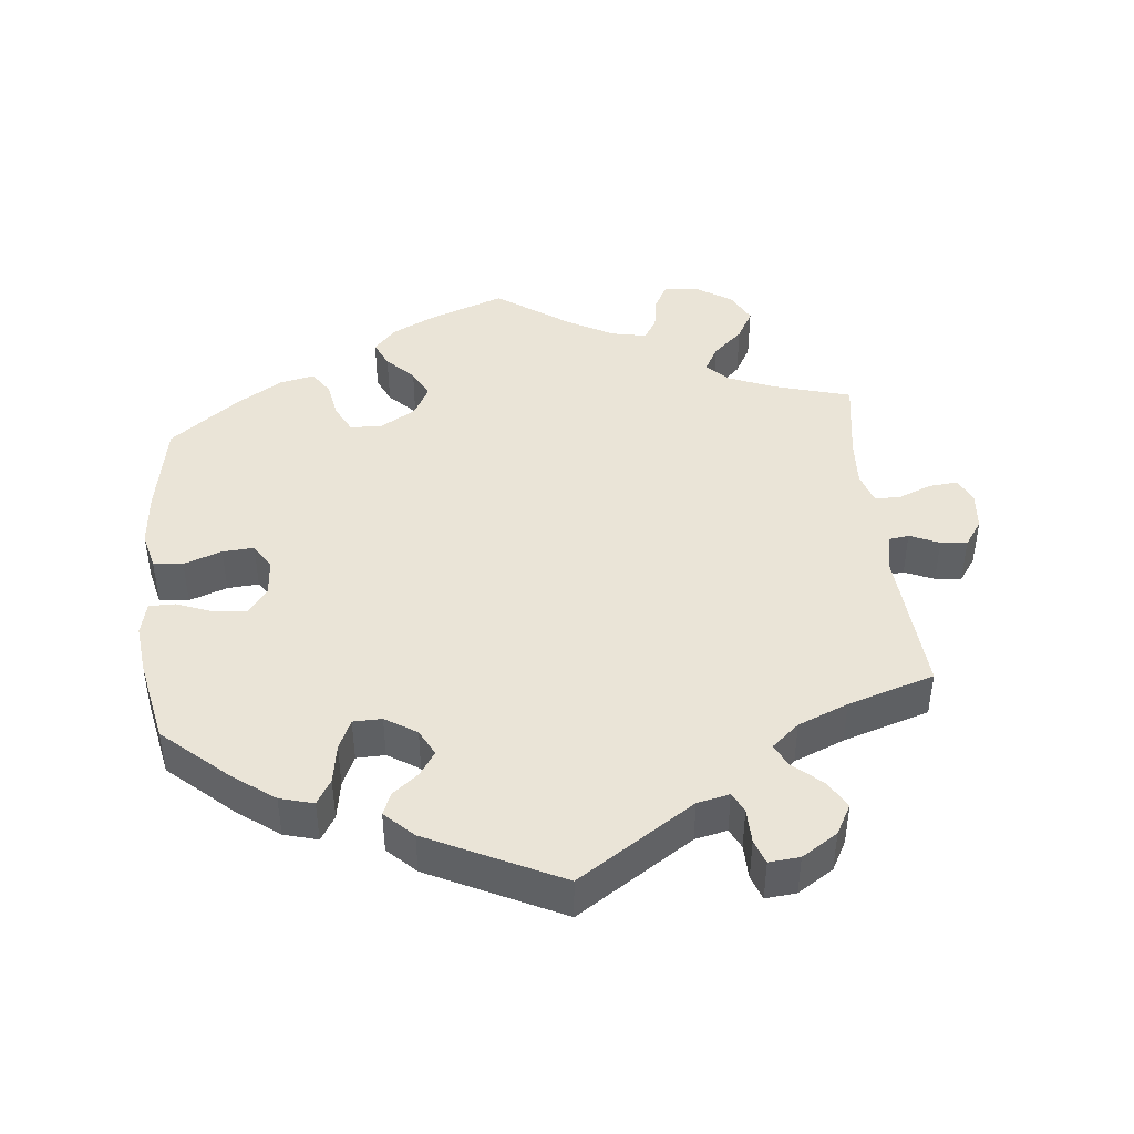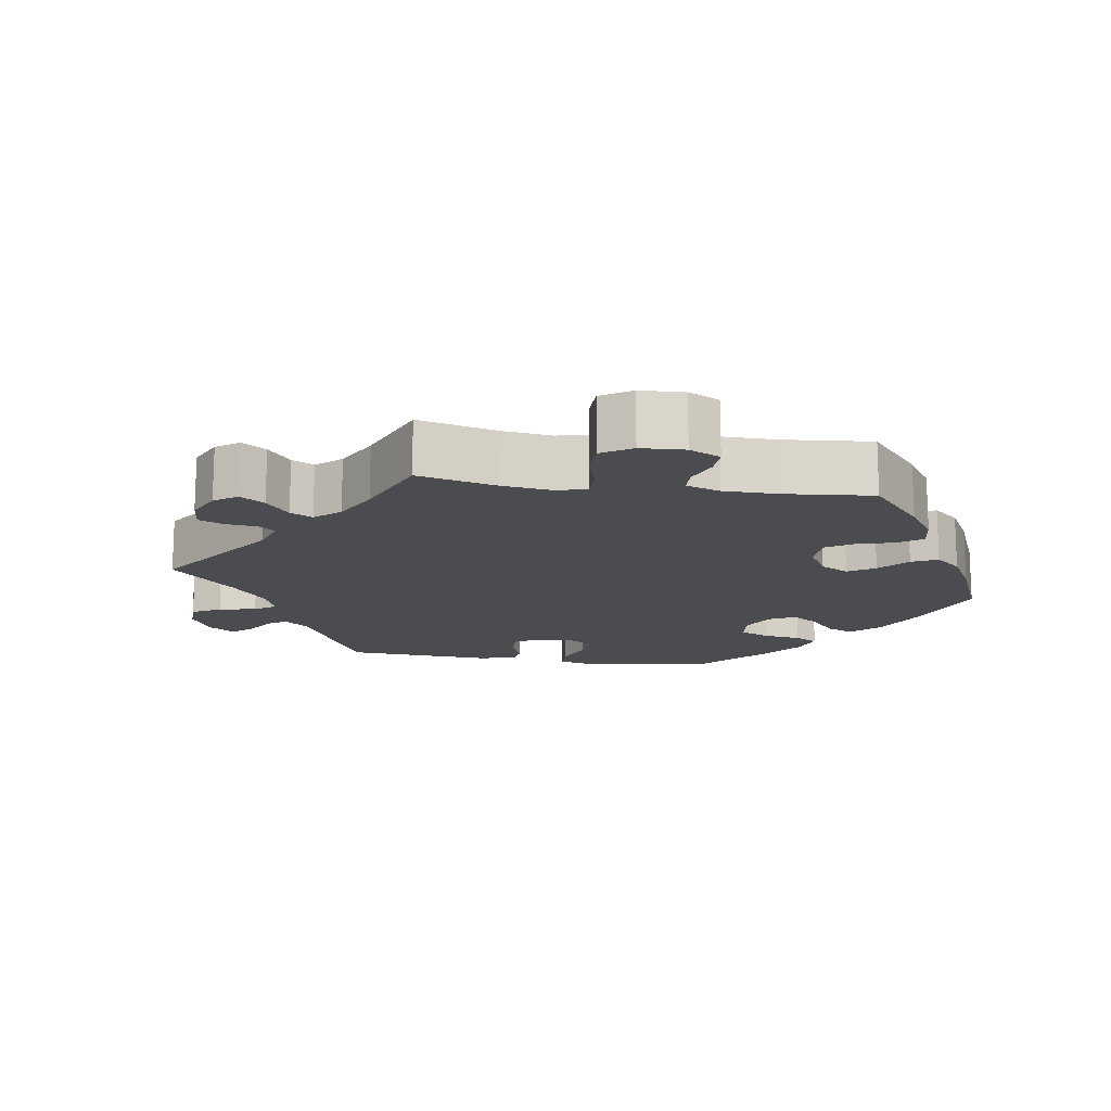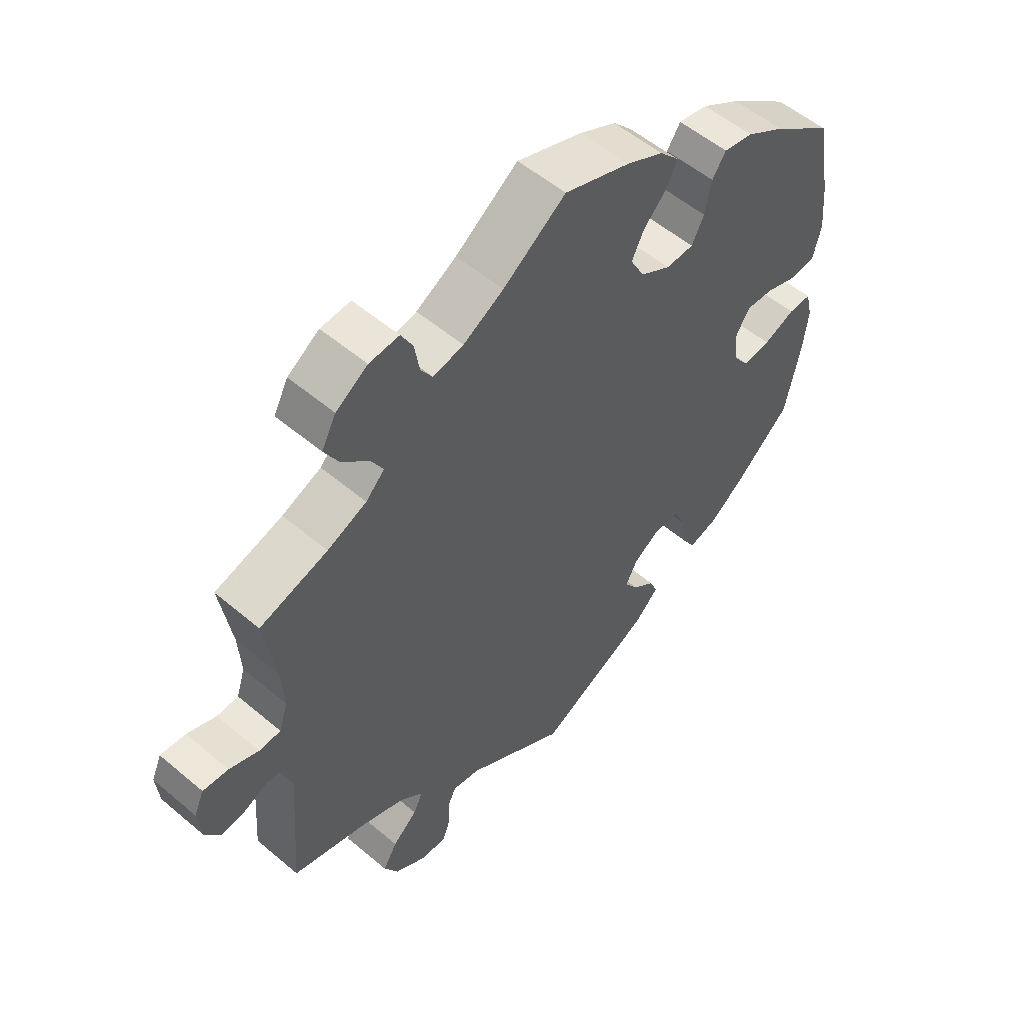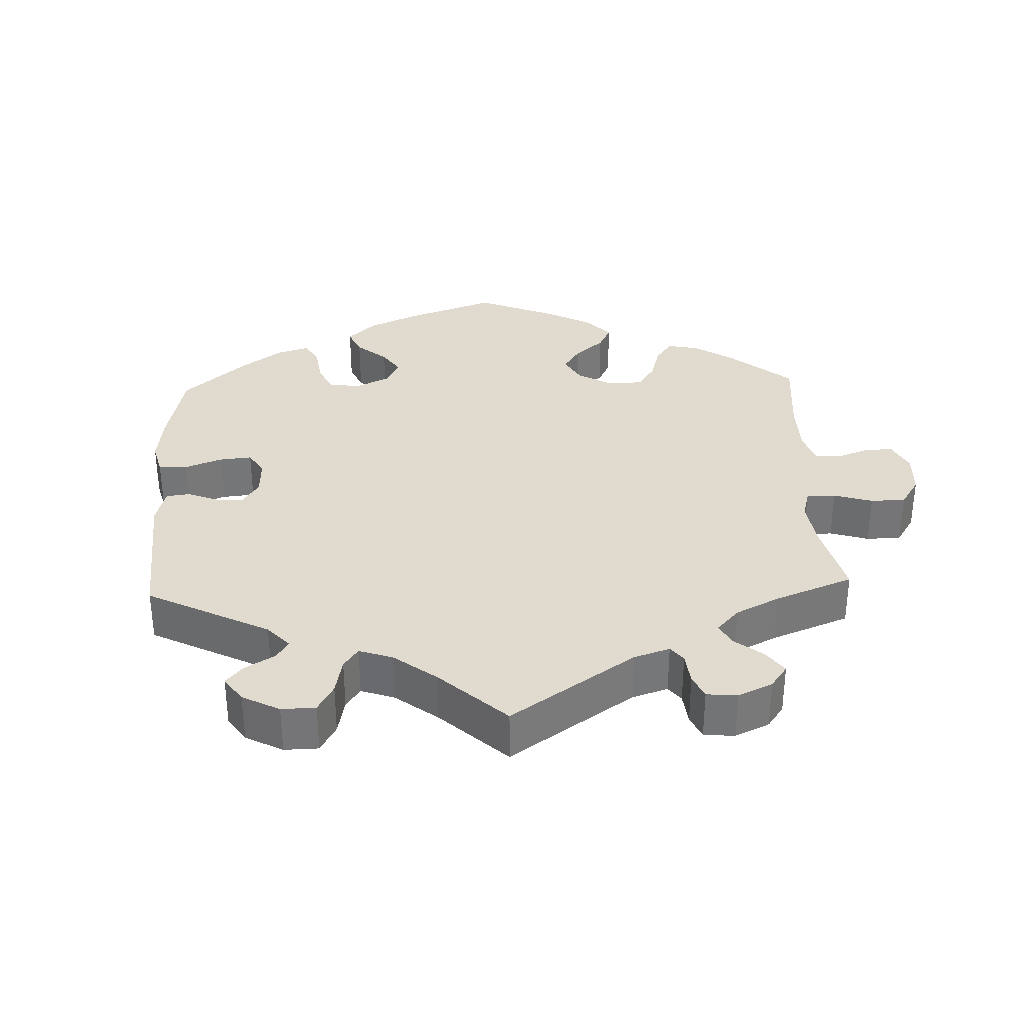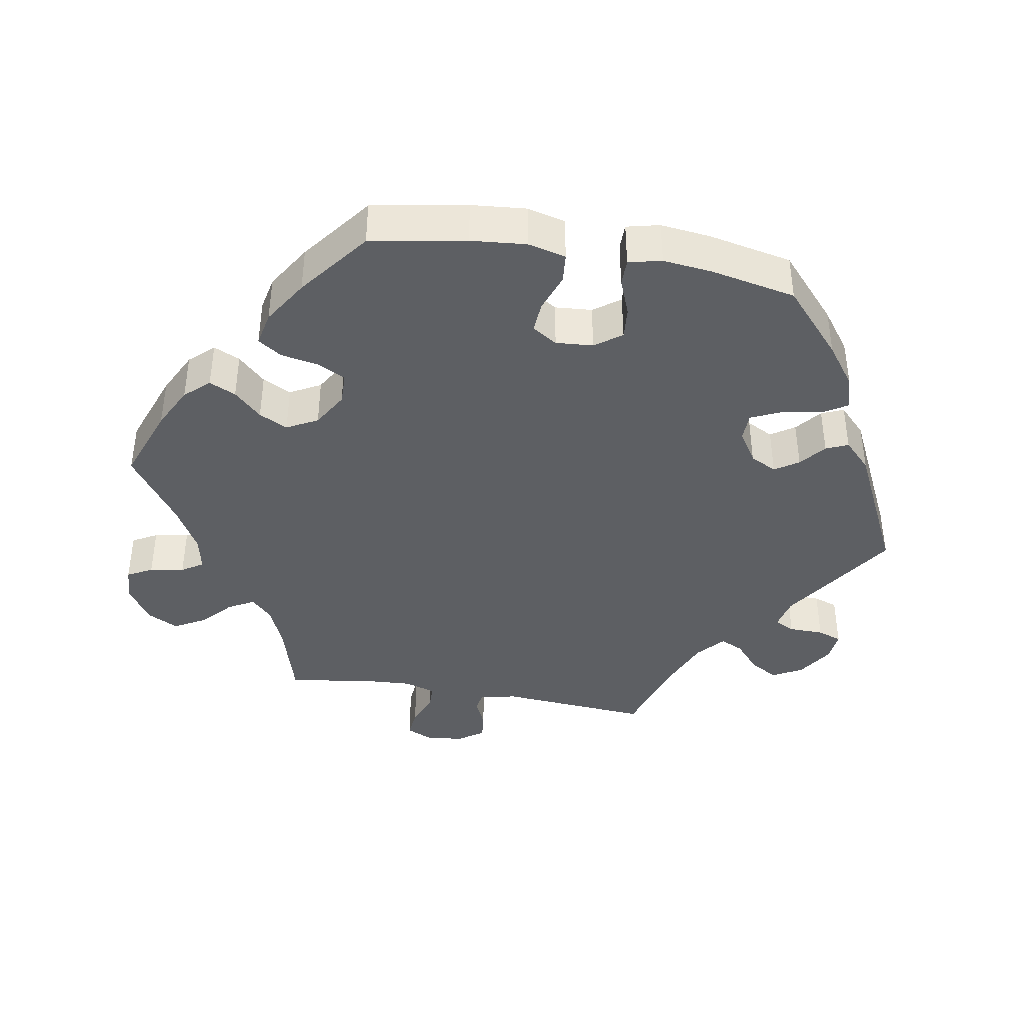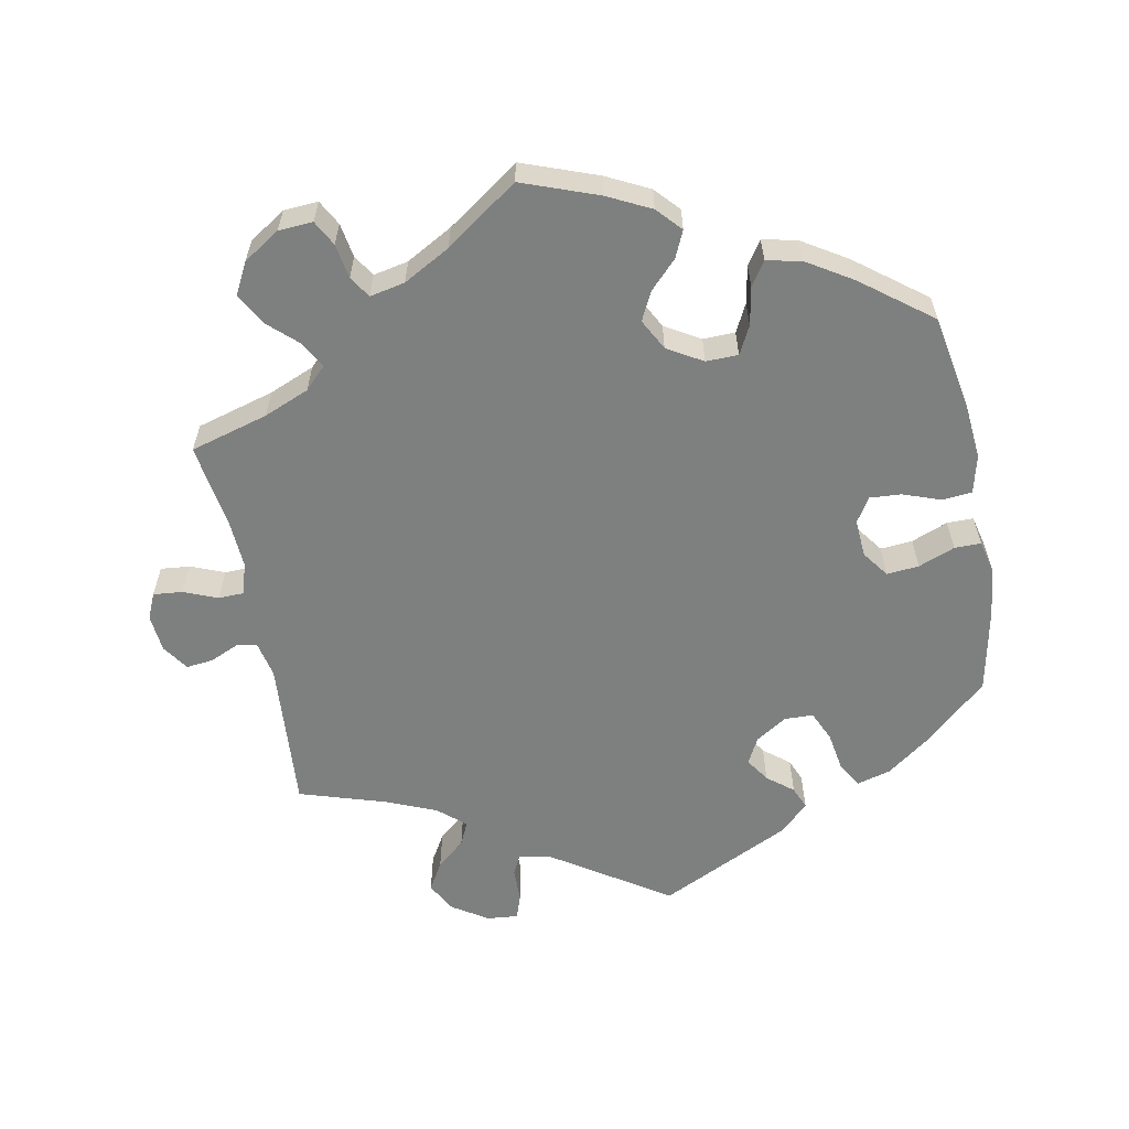
<metadata>
{"format":"obj","ext":"obj","renderer":"f3d","projection":"perspective","resolution":1024,"background":"white","views":[{"elev":43.7,"azim":174.2,"up":"+Y"},{"elev":-14.8,"azim":-38.7,"up":"+Y"},{"elev":54.7,"azim":-48.2,"up":"+Z"},{"elev":33.7,"azim":-122.3,"up":"+Y"},{"elev":-40.2,"azim":80.1,"up":"+Y"},{"elev":-59.6,"azim":10.9,"up":"+Y"}]}
</metadata>
<code>
v 0.105 0.07 0.539
v 0.165 0.07 0.509
v 0.196 0.07 0.475
v 0.179 0.07 0.438
v 0.142 0.07 0.4
v 0.122 0.07 0.36
v 0.145 0.07 0.317
v 0.194 0.07 0.288
v 0.239 0.07 0.289
v 0.259 0.07 0.328
v 0.269 0.07 0.381
v 0.291 0.07 0.414
v 0.339 0.07 0.404
v 0.402 0.07 0.365
v 0.5 0.07 0.29
v 0.524 0.07 0.157
v 0.531 0.07 0.08
v 0.518 0.07 0.027
v 0.477 0.07 0.023
v 0.424 0.07 0.042
v 0.38 0.07 0.045
v 0.358 0.07 0.01
v 0.362 0.07 -0.042
v 0.389 0.07 -0.079
v 0.434 0.07 -0.075
v 0.485 0.07 -0.055
v 0.522 0.07 -0.055
v 0.533 0.07 -0.101
v 0.525 0.07 -0.171
v 0.501 0.07 -0.289
v 0.41 0.07 -0.37
v 0.353 0.07 -0.412
v 0.306 0.07 -0.425
v 0.285 0.07 -0.39
v 0.276 0.07 -0.335
v 0.257 0.07 -0.293
v 0.217 0.07 -0.292
v 0.173 0.07 -0.32
v 0.154 0.07 -0.357
v 0.176 0.07 -0.39
v 0.212 0.07 -0.419
v 0.225 0.07 -0.45
v 0.186 0.07 -0.488
v 0.001 0.07 -0.578
v -0.161 0.07 -0.472
v -0.206 0.07 -0.462
v -0.22 0.07 -0.49
v -0.221 0.07 -0.539
v -0.233 0.07 -0.573
v -0.276 0.07 -0.569
v -0.326 0.07 -0.537
v -0.349 0.07 -0.495
v -0.326 0.07 -0.456
v -0.286 0.07 -0.421
v -0.271 0.07 -0.389
v -0.309 0.07 -0.356
v -0.379 0.07 -0.327
v -0.5 0.07 -0.289
v -0.484 0.07 -0.078
v -0.495 0.07 -0.026
v -0.523 0.07 -0.022
v -0.564 0.07 -0.04
v -0.601 0.07 -0.044
v -0.626 0.07 -0.008
v -0.631 0.07 0.045
v -0.615 0.07 0.081
v -0.574 0.07 0.077
v -0.527 0.07 0.058
v -0.492 0.07 0.059
v -0.478 0.07 0.103
v -0.482 0.07 0.172
v -0.5 0.07 0.289
v -0.391 0.07 0.32
v -0.328 0.07 0.346
v -0.298 0.07 0.376
v -0.318 0.07 0.412
v -0.36 0.07 0.451
v -0.384 0.07 0.494
v -0.361 0.07 0.538
v -0.31 0.07 0.571
v -0.262 0.07 0.574
v -0.243 0.07 0.539
v -0.235 0.07 0.491
v -0.216 0.07 0.461
v -0.167 0.07 0.471
v -0.102 0.07 0.507
v -0.001 0.07 0.578
v 0.105 0 0.539
v 0.165 0 0.509
v 0.196 0 0.475
v 0.179 0 0.438
v 0.142 0 0.4
v 0.122 0 0.36
v 0.145 0 0.317
v 0.194 0 0.288
v 0.239 0 0.289
v 0.259 0 0.328
v 0.269 0 0.381
v 0.291 0 0.414
v 0.339 0 0.404
v 0.402 0 0.365
v 0.5 0 0.29
v 0.524 0 0.157
v 0.531 0 0.08
v 0.518 0 0.027
v 0.477 0 0.023
v 0.424 0 0.042
v 0.38 0 0.045
v 0.358 0 0.01
v 0.362 0 -0.042
v 0.389 0 -0.079
v 0.434 0 -0.075
v 0.485 0 -0.055
v 0.522 0 -0.055
v 0.533 0 -0.101
v 0.525 0 -0.171
v 0.501 0 -0.289
v 0.41 0 -0.37
v 0.353 0 -0.412
v 0.306 0 -0.425
v 0.285 0 -0.39
v 0.276 0 -0.335
v 0.257 0 -0.293
v 0.217 0 -0.292
v 0.173 0 -0.32
v 0.154 0 -0.357
v 0.176 0 -0.39
v 0.212 0 -0.419
v 0.225 0 -0.45
v 0.186 0 -0.488
v 0.001 0 -0.578
v -0.161 0 -0.472
v -0.206 0 -0.462
v -0.22 0 -0.49
v -0.221 0 -0.539
v -0.233 0 -0.573
v -0.276 0 -0.569
v -0.326 0 -0.537
v -0.349 0 -0.495
v -0.326 0 -0.456
v -0.286 0 -0.421
v -0.271 0 -0.389
v -0.309 0 -0.356
v -0.379 0 -0.327
v -0.5 0 -0.289
v -0.484 0 -0.078
v -0.495 0 -0.026
v -0.523 0 -0.022
v -0.564 0 -0.04
v -0.601 0 -0.044
v -0.626 0 -0.008
v -0.631 0 0.045
v -0.615 0 0.081
v -0.574 0 0.077
v -0.527 0 0.058
v -0.492 0 0.059
v -0.478 0 0.103
v -0.482 0 0.172
v -0.5 0 0.289
v -0.391 0 0.32
v -0.328 0 0.346
v -0.298 0 0.376
v -0.318 0 0.412
v -0.36 0 0.451
v -0.384 0 0.494
v -0.361 0 0.538
v -0.31 0 0.571
v -0.262 0 0.574
v -0.243 0 0.539
v -0.235 0 0.491
v -0.216 0 0.461
v -0.167 0 0.471
v -0.102 0 0.507
v -0.001 0 0.578
f 86 87 1 2
f 85 86 2 3
f 84 85 3 4
f 80 81 82 83
f 80 83 84
f 79 80 84
f 76 77 78 79
f 75 76 79 84
f 71 72 73
f 70 71 73 74
f 69 70 74 75
f 65 66 67 68
f 65 68 69
f 64 65 69
f 61 62 63 64
f 61 64 69
f 60 61 69 75
f 57 58 59
f 56 57 59 60
f 55 56 60 75
f 51 52 53 54
f 51 54 55
f 50 51 55
f 47 48 49 50
f 46 47 50 55
f 45 46 55 75
f 40 41 42 43
f 39 40 43 44
f 38 39 44 45
f 32 33 34 35
f 32 35 36
f 31 32 36
f 30 31 36
f 29 30 36 37
f 25 26 27 28
f 24 25 28 29
f 17 18 19 20
f 17 20 21
f 16 17 21
f 15 16 21
f 14 15 21 22
f 10 11 12 13
f 9 10 13 14
f 75 84 4 5
f 37 38 45 75
f 24 29 37 75
f 23 24 75
f 22 23 75
f 9 14 22
f 8 9 22
f 7 8 22 75
f 6 7 75
f 5 6 75
f 89 88 174 173
f 90 89 173 172
f 91 90 172 171
f 170 169 168 167
f 171 170 167
f 171 167 166
f 166 165 164 163
f 171 166 163 162
f 160 159 158
f 161 160 158 157
f 162 161 157 156
f 155 154 153 152
f 156 155 152
f 156 152 151
f 151 150 149 148
f 156 151 148
f 162 156 148 147
f 146 145 144
f 147 146 144 143
f 162 147 143 142
f 141 140 139 138
f 142 141 138
f 142 138 137
f 137 136 135 134
f 142 137 134 133
f 162 142 133 132
f 130 129 128 127
f 131 130 127 126
f 132 131 126 125
f 122 121 120 119
f 123 122 119
f 123 119 118
f 123 118 117
f 124 123 117 116
f 115 114 113 112
f 116 115 112 111
f 107 106 105 104
f 108 107 104
f 108 104 103
f 108 103 102
f 109 108 102 101
f 100 99 98 97
f 101 100 97 96
f 92 91 171 162
f 162 132 125 124
f 162 124 116 111
f 162 111 110
f 162 110 109
f 109 101 96
f 109 96 95
f 162 109 95 94
f 162 94 93
f 162 93 92
f 1 88 89 2
f 2 89 90 3
f 3 90 91 4
f 4 91 92 5
f 5 92 93 6
f 6 93 94 7
f 7 94 95 8
f 8 95 96 9
f 9 96 97 10
f 10 97 98 11
f 11 98 99 12
f 12 99 100 13
f 13 100 101 14
f 14 101 102 15
f 15 102 103 16
f 16 103 104 17
f 17 104 105 18
f 18 105 106 19
f 19 106 107 20
f 20 107 108 21
f 21 108 109 22
f 22 109 110 23
f 23 110 111 24
f 24 111 112 25
f 25 112 113 26
f 26 113 114 27
f 27 114 115 28
f 28 115 116 29
f 29 116 117 30
f 30 117 118 31
f 31 118 119 32
f 32 119 120 33
f 33 120 121 34
f 34 121 122 35
f 35 122 123 36
f 36 123 124 37
f 37 124 125 38
f 38 125 126 39
f 39 126 127 40
f 40 127 128 41
f 41 128 129 42
f 42 129 130 43
f 43 130 131 44
f 44 131 132 45
f 45 132 133 46
f 46 133 134 47
f 47 134 135 48
f 48 135 136 49
f 49 136 137 50
f 50 137 138 51
f 51 138 139 52
f 52 139 140 53
f 53 140 141 54
f 54 141 142 55
f 55 142 143 56
f 56 143 144 57
f 57 144 145 58
f 58 145 146 59
f 59 146 147 60
f 60 147 148 61
f 61 148 149 62
f 62 149 150 63
f 63 150 151 64
f 64 151 152 65
f 65 152 153 66
f 66 153 154 67
f 67 154 155 68
f 68 155 156 69
f 69 156 157 70
f 70 157 158 71
f 71 158 159 72
f 72 159 160 73
f 73 160 161 74
f 74 161 162 75
f 75 162 163 76
f 76 163 164 77
f 77 164 165 78
f 78 165 166 79
f 79 166 167 80
f 80 167 168 81
f 81 168 169 82
f 82 169 170 83
f 83 170 171 84
f 84 171 172 85
f 85 172 173 86
f 86 173 174 87
f 87 174 88 1

</code>
